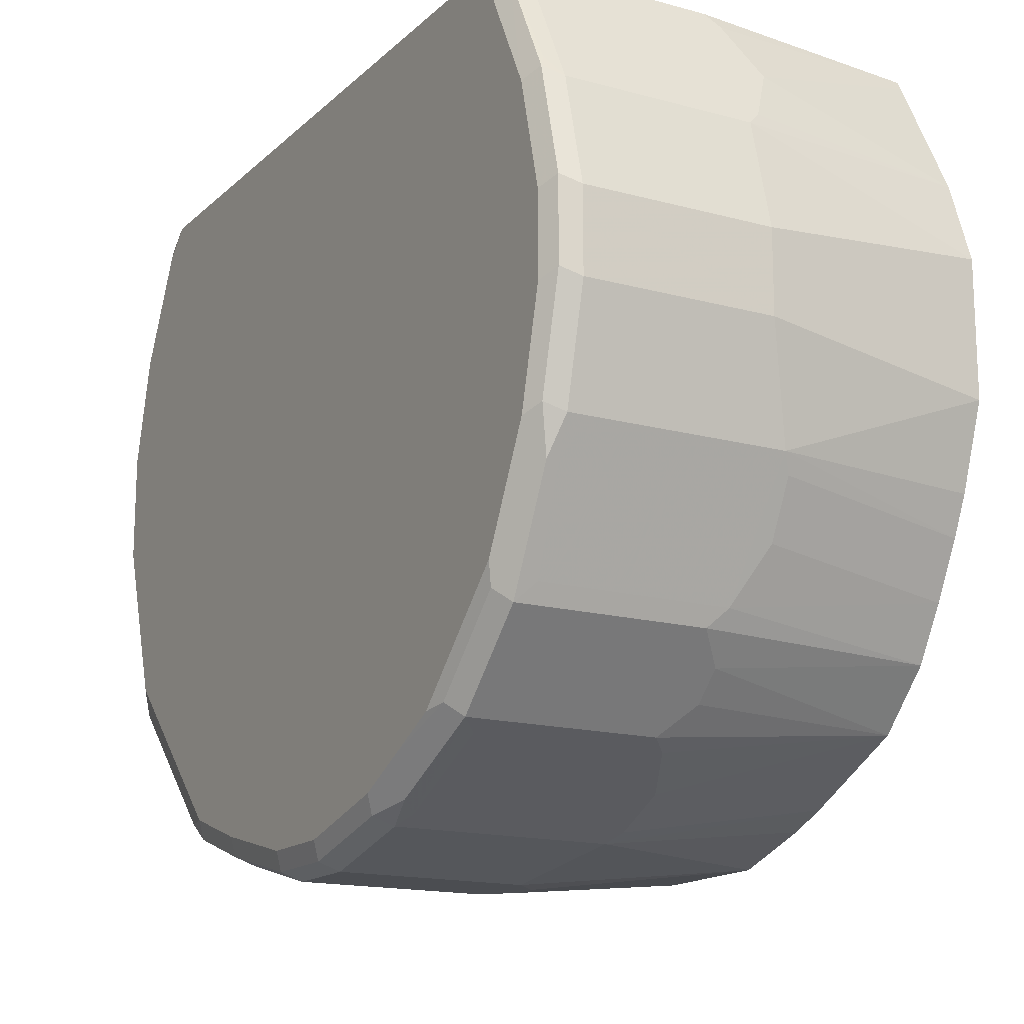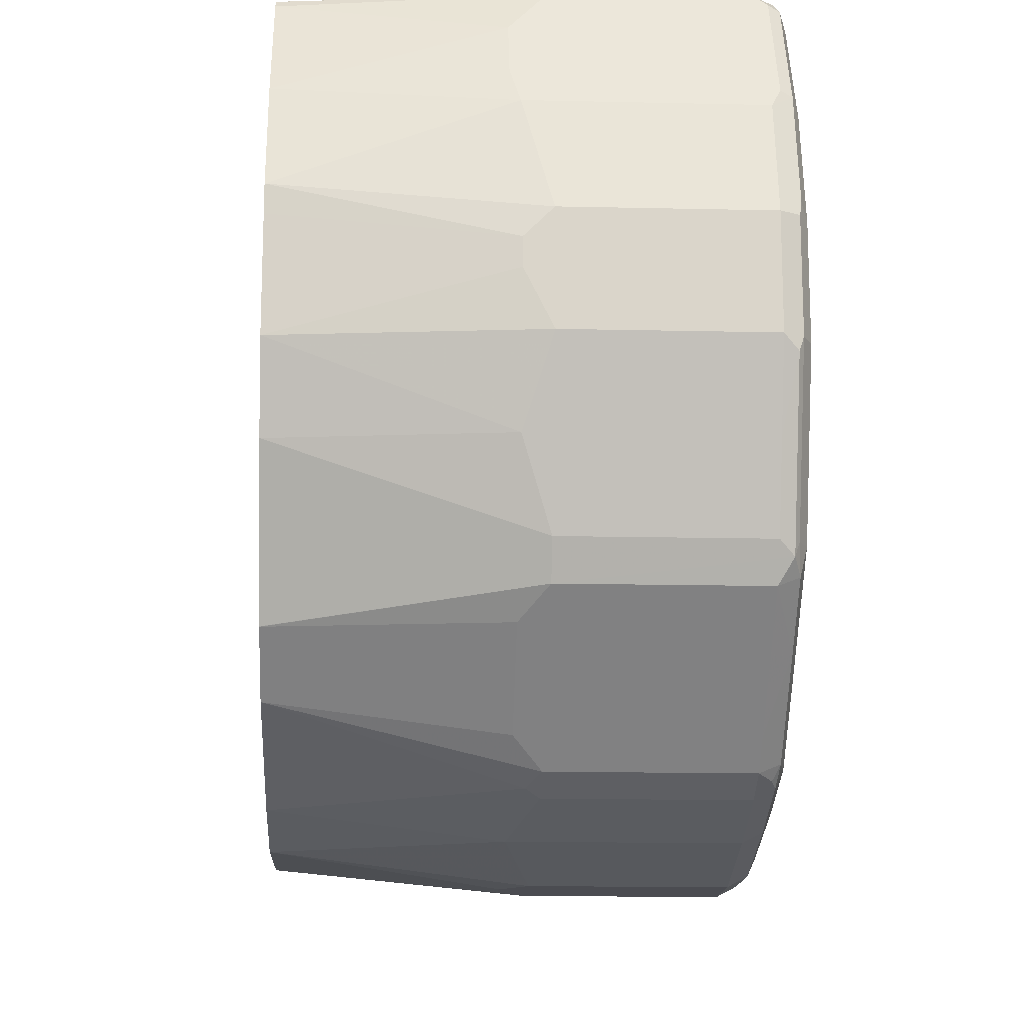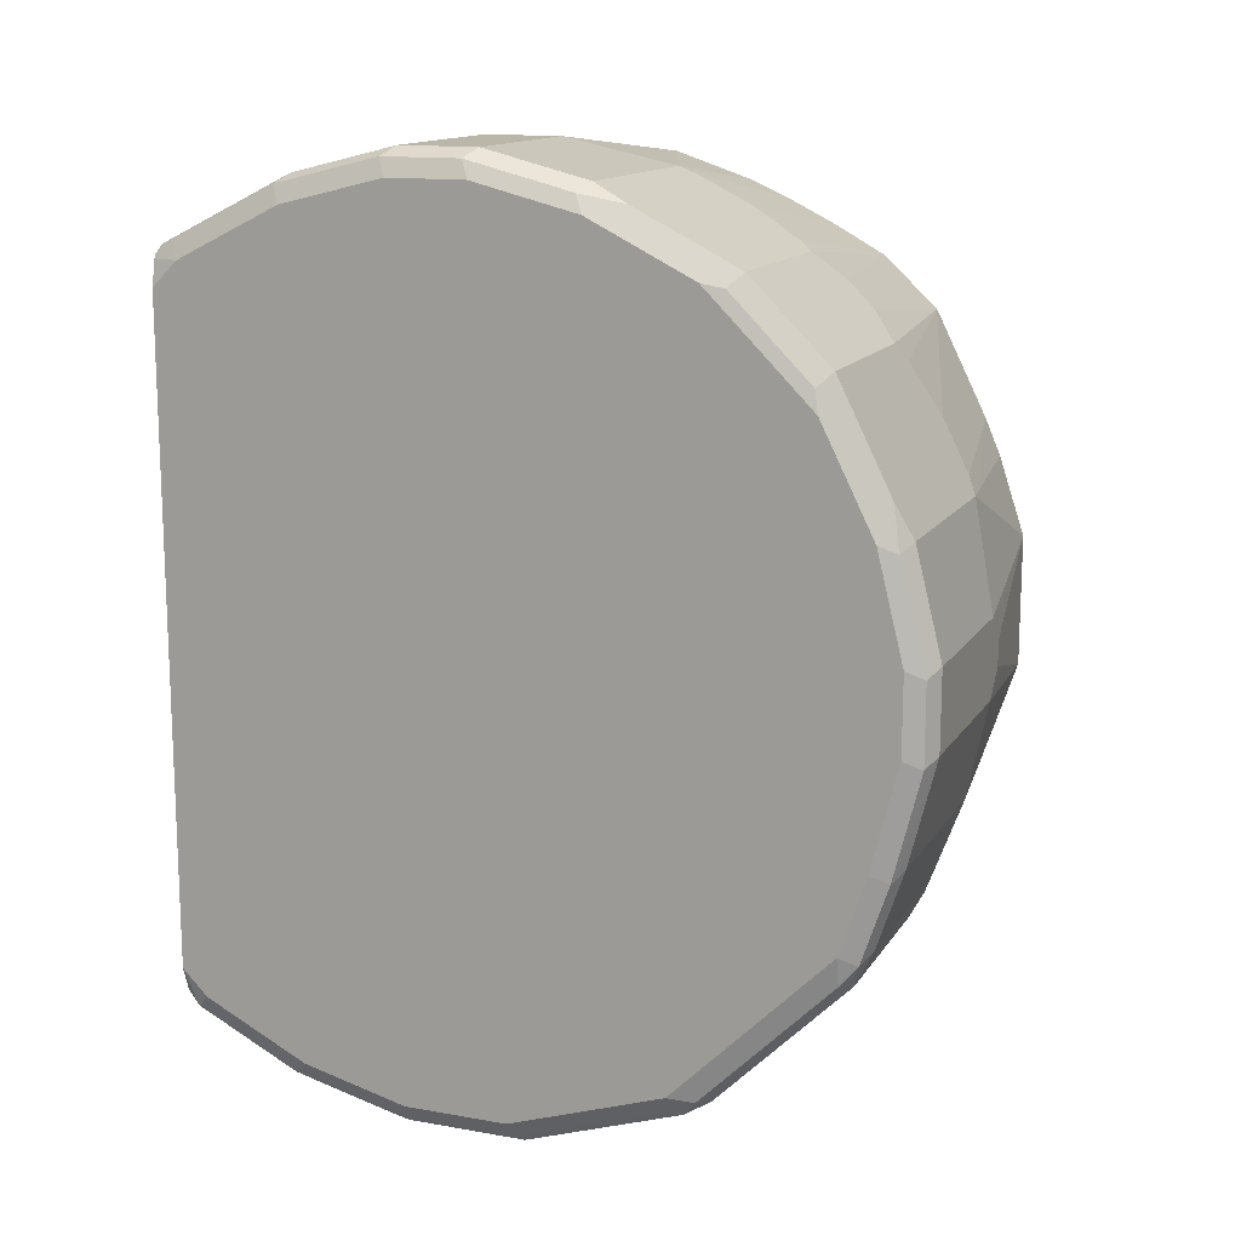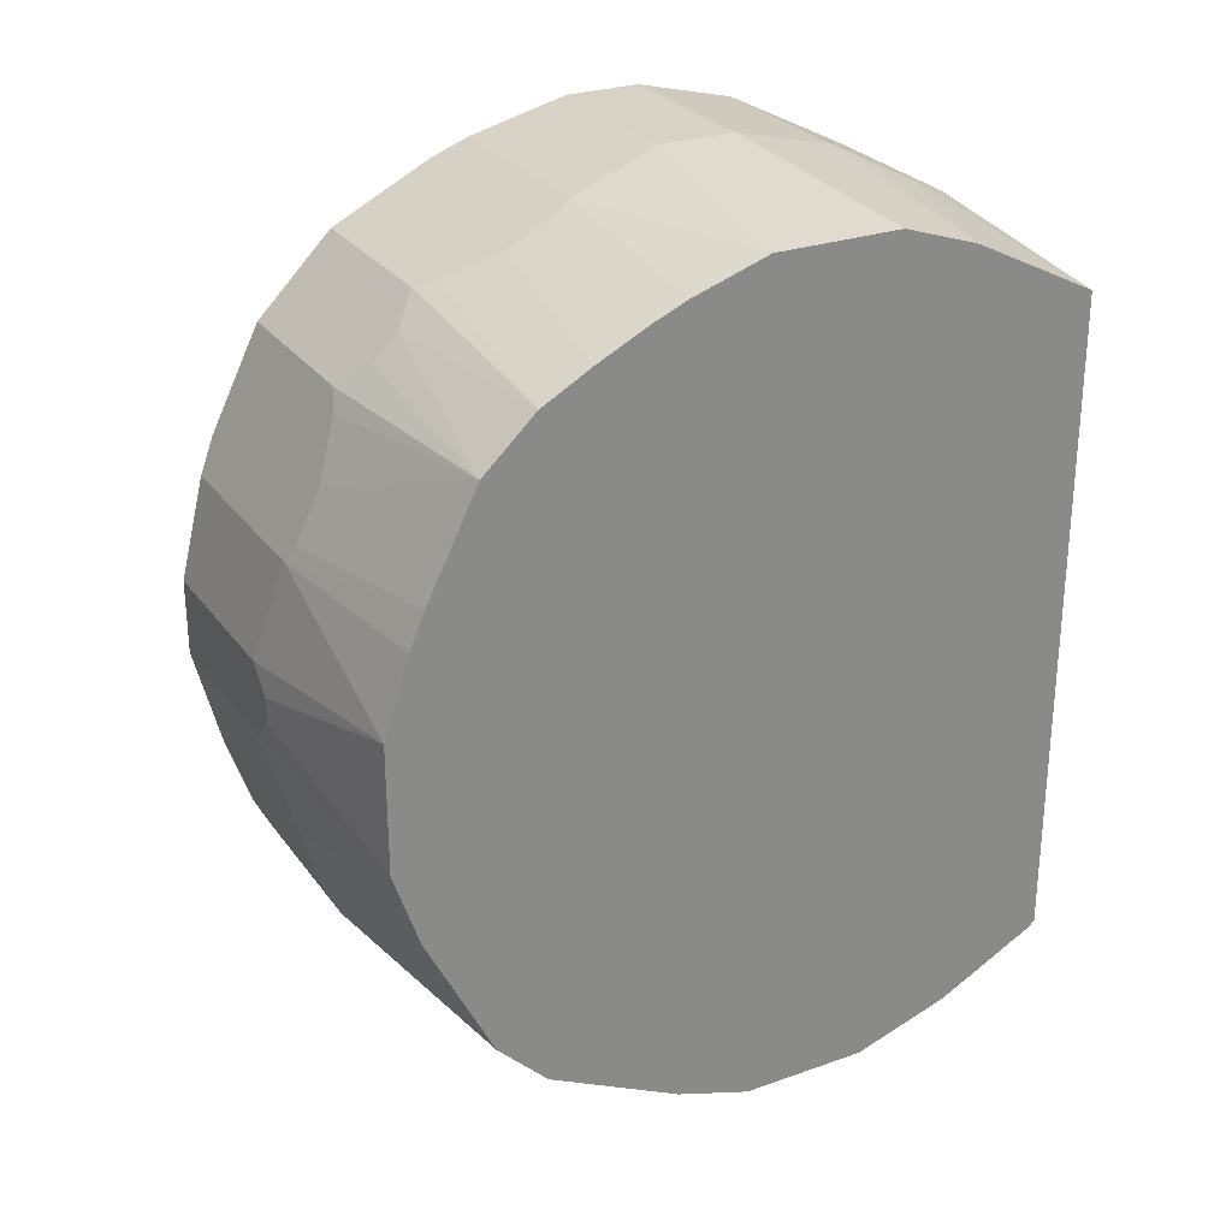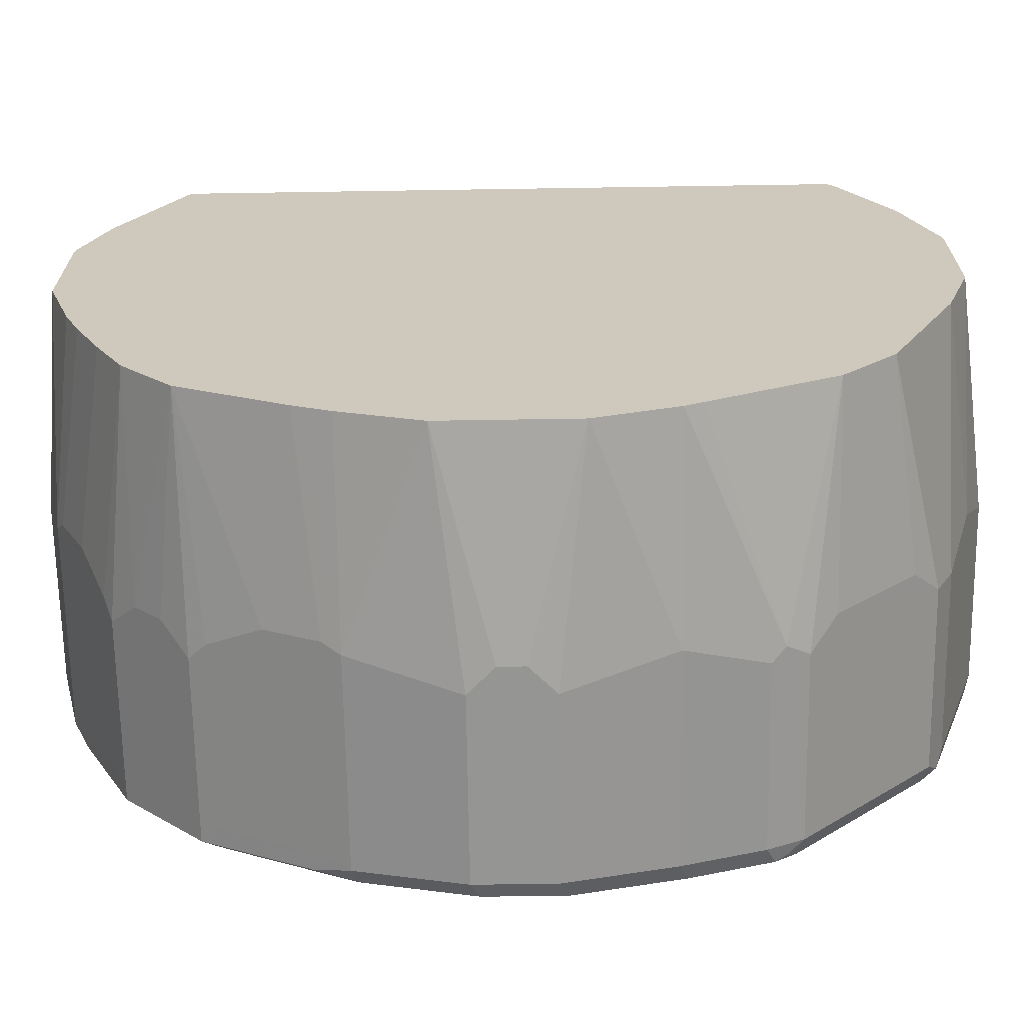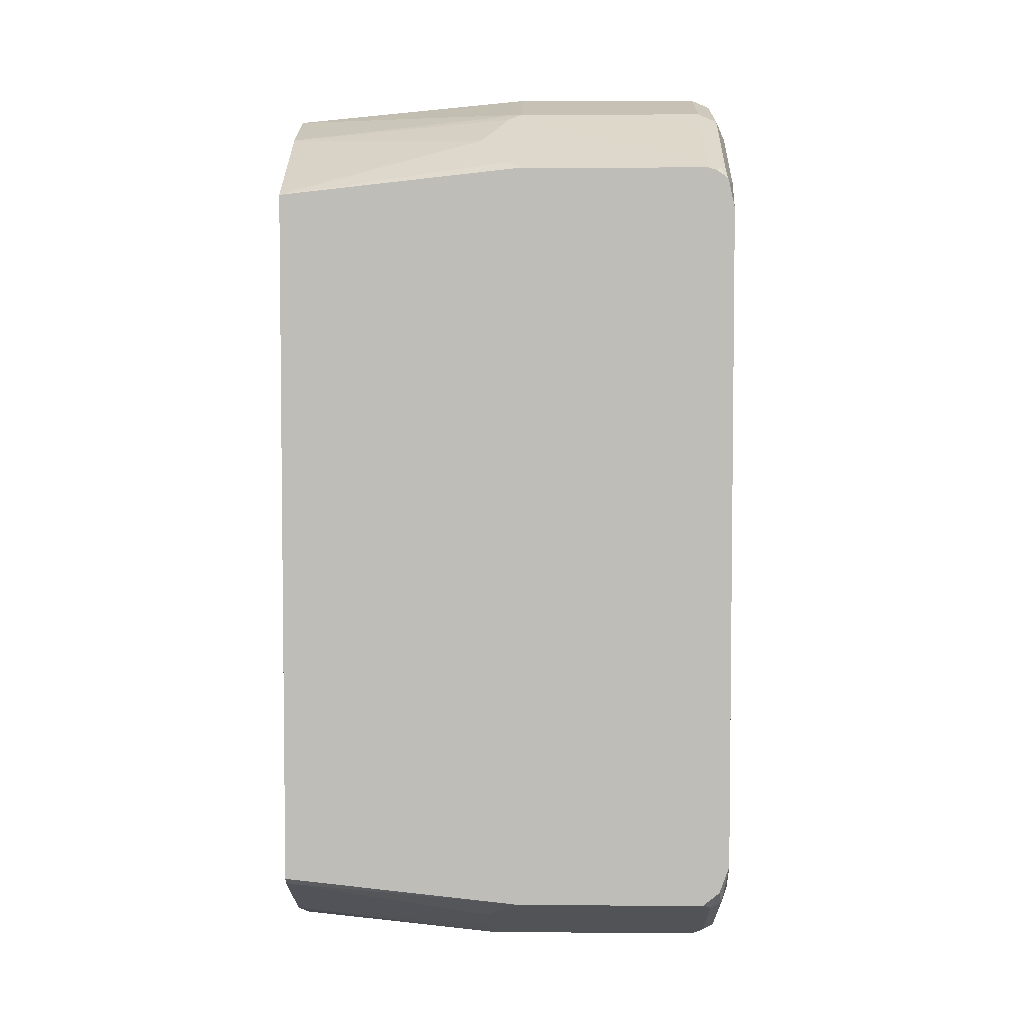
<metadata>
{"format":"obj","ext":"obj","renderer":"f3d","projection":"perspective","resolution":1024,"background":"white","views":[{"elev":-15.8,"azim":-29.7,"up":"+Y"},{"elev":-15.3,"azim":177.3,"up":"+Y"},{"elev":14.0,"azim":-68.6,"up":"+Z"},{"elev":27.4,"azim":61.5,"up":"+Z"},{"elev":-67.4,"azim":90.9,"up":"+Y"},{"elev":4.6,"azim":-179.2,"up":"+Z"}]}
</metadata>
<code>
v -0.5419 0.1305 -0.2522
v -0.6726 0.1305 -0.2522
v -0.3733 0.1305 -0.2337
v -0.3733 0.1304 -0.2338
v -0.3733 0.1249 -0.2384
v -0.5167 0.0996 -0.2677
v -0.5479 0.1245 -0.2553
v -0.6841 0.1305 -0.243
v -0.6786 0.1245 -0.2553
v -0.3733 0.1305 0.2523
v -0.3733 0.05201 -0.2762
v -0.5167 0.06225 -0.2864
v -0.523 0.07468 -0.2801
v -0.523 0.03733 -0.2988
v -0.6864 0.1214 -0.2521
v -0.691 0.1305 -0.2241
v -0.6724 0.03733 -0.2988
v -0.6786 0.04976 -0.2926
v -0.6864 0.04669 -0.2895
v -0.5416 0.1305 0.2709
v -0.5323 0.1214 0.2755
v -0.5136 0.08405 0.2942
v -0.3733 0.1246 0.2553
v -0.3733 -0.0187 -0.2988
v -0.5416 -0.03738 -0.3175
v -0.691 0.112 -0.2428
v -0.691 0.1305 0.243
v -0.6724 -0.03738 -0.3175
v -0.6864 -0.02806 -0.3082
v -0.691 -0.03738 -0.2988
v -0.691 0.03733 -0.2801
v -0.6724 0.1305 0.2709
v -0.5416 0.1245 0.2739
v -0.5323 0.04669 0.3128
v -0.3733 0.03764 0.2988
v -0.3733 -0.03738 -0.2989
v -0.523 -0.05605 -0.3175
v -0.691 0.112 0.2615
v -0.687 0.1305 0.2615
v -0.6724 -0.1121 -0.3175
v -0.6817 -0.1214 -0.3128
v -0.6848 -0.03738 -0.3112
v -0.6848 -0.1121 -0.3112
v -0.691 -0.1121 -0.2988
v -0.6779 0.1305 0.2695
v -0.6817 0.1261 0.2708
v -0.6848 0.1183 0.2739
v -0.6724 0.1245 0.2739
v -0.6724 0.03733 0.3175
v -0.5416 0.03733 0.3175
v -0.3733 -0.01844 0.3175
v -0.3733 -0.0558 -0.2989
v -0.523 -0.07473 -0.3175
v -0.6861 0.1305 0.2636
v -0.691 0.03733 0.2988
v -0.5416 -0.1121 -0.3175
v -0.6724 -0.1681 -0.2988
v -0.6724 -0.2241 -0.2801
v -0.6817 -0.2335 -0.2755
v -0.6848 -0.2241 -0.2739
v -0.691 -0.2241 -0.2615
v -0.6847 0.1305 0.2649
v -0.6848 0.04357 0.3112
v -0.6817 0.05135 0.3082
v -0.6848 -0.03113 0.3299
v -0.6724 -0.03738 0.3361
v -0.5416 -0.03738 0.3361
v -0.3733 -0.1121 0.3175
v -0.3733 -0.1121 -0.2988
v -0.691 -0.03738 0.3175
v -0.523 -0.1681 -0.2988
v -0.5416 -0.2241 -0.2801
v -0.5416 -0.249 -0.2677
v -0.6724 -0.249 -0.2677
v -0.6864 -0.2428 -0.2638
v -0.6864 -0.2801 -0.2265
v -0.691 -0.3361 -0.1494
v -0.6848 -0.08716 0.3299
v -0.6724 -0.0934 0.3361
v -0.5416 -0.0934 0.3361
v -0.523 -0.1681 0.3175
v -0.3733 -0.1681 0.2989
v -0.3733 -0.1681 -0.2802
v -0.691 -0.0934 0.3175
v -0.3733 -0.2676 -0.2304
v -0.3733 -0.2678 -0.2303
v -0.523 -0.2677 -0.249
v -0.523 -0.3237 -0.193
v -0.6724 -0.3237 -0.193
v -0.6864 -0.3361 -0.1704
v -0.6848 -0.3486 -0.1556
v -0.691 -0.3548 -0.09336
v -0.6848 -0.1619 0.3112
v -0.6724 -0.1681 0.3175
v -0.5354 -0.2552 0.2739
v -0.523 -0.2054 0.2988
v -0.5167 -0.1805 0.3112
v -0.3733 -0.1943 0.2876
v -0.691 -0.1681 0.2988
v -0.3733 -0.3051 -0.1929
v -0.5416 -0.3424 -0.1743
v -0.6724 -0.3424 -0.1743
v -0.6817 -0.3455 -0.1634
v -0.6724 -0.3486 -0.1618
v -0.6724 -0.3548 -0.1494
v -0.6848 -0.3673 -0.09957
v -0.6848 -0.386 -0.0249
v -0.691 -0.3735 -0.01862
v -0.6817 -0.1774 0.3082
v -0.6786 -0.193 0.305
v -0.6661 -0.2552 0.2739
v -0.5479 -0.2677 0.2677
v -0.3733 -0.2677 0.249
v -0.3733 -0.2316 0.269
v -0.5167 -0.2179 0.2926
v -0.691 -0.2428 0.2615
v -0.6848 -0.2366 0.2739
v -0.3733 -0.3487 -0.1059
v -0.5323 -0.3502 -0.1587
v -0.5416 -0.3486 -0.1618
v -0.5416 -0.3548 -0.1494
v -0.6724 -0.3735 -0.09336
v -0.6724 -0.3922 -0.01862
v -0.6848 -0.386 0.03109
v -0.691 -0.3735 0.0373
v -0.6786 -0.2677 0.2677
v -0.5479 -0.3237 0.2117
v -0.5292 -0.2864 0.249
v -0.3733 -0.3063 0.213
v -0.6879 -0.2584 0.2583
v -0.691 -0.3175 0.1867
v -0.6879 -0.2957 0.221
v -0.3733 -0.3548 -0.09368
v -0.523 -0.3735 -0.09336
v -0.5416 -0.3922 -0.01862
v -0.6724 -0.3922 0.0373
v -0.6848 -0.3673 0.1058
v -0.691 -0.3548 0.112
v -0.6786 -0.3237 0.2117
v -0.5354 -0.33 0.1992
v -0.5292 -0.305 0.2303
v -0.5167 -0.3486 0.1618
v -0.3733 -0.3437 0.1382
v -0.691 -0.3361 0.1494
v -0.6879 -0.3144 0.2023
v -0.3733 -0.355 -0.09323
v -0.3733 -0.3734 -0.0375
v -0.3733 -0.3735 -0.03731
v -0.523 -0.3922 6.033e-05
v -0.5416 -0.3922 0.0373
v -0.6724 -0.3735 0.112
v -0.6879 -0.3518 0.1276
v -0.6786 -0.3611 0.1369
v -0.6661 -0.33 0.1992
v -0.5167 -0.3673 0.1245
v -0.523 -0.3735 0.112
v -0.3733 -0.3548 0.112
v -0.3733 -0.3735 0.05599
v -0.523 -0.3922 0.01862
v -0.6661 -0.3673 0.1245
f 91 122 106
f 90 103 91
f 91 105 122
f 91 104 105
f 91 102 104
f 91 103 102
f 90 102 103
f 86 100 88
f 88 102 89
f 88 101 102
f 88 100 101
f 86 88 87
f 81 98 82
f 84 99 93
f 92 106 107
f 81 97 98
f 92 107 108
f 100 118 119
f 93 109 94
f 101 119 120
f 81 115 97
f 101 120 104
f 100 119 101
f 99 117 109
f 99 116 117
f 97 114 98
f 93 99 109
f 97 115 114
f 95 111 126
f 95 115 96
f 95 114 115
f 95 113 114
f 95 112 113
f 94 110 111
f 94 109 110
f 95 126 112
f 81 96 115
f 61 75 76
f 81 111 95
f 71 83 72
f 69 83 71
f 68 81 82
f 68 80 81
f 66 80 67
f 66 79 80
f 65 79 66
f 72 83 85
f 65 78 79
f 65 70 84
f 61 76 77
f 60 75 61
f 59 75 60
f 59 74 75
f 101 104 102
f 59 73 74
f 65 84 78
f 81 95 96
f 72 85 73
f 73 87 88
f 81 94 111
f 79 81 80
f 79 94 81
f 78 94 79
f 78 93 94
f 78 84 93
f 77 106 92
f 73 85 86
f 77 91 106
f 76 90 77
f 76 102 90
f 76 89 102
f 74 89 76
f 74 76 75
f 73 89 74
f 73 88 89
f 77 90 91
f 104 120 121
f 148 158 159
f 105 121 134
f 137 151 153
f 137 152 138
f 136 151 137
f 136 156 151
f 136 150 156
f 135 148 149
f 134 148 135
f 137 153 139
f 134 147 148
f 133 146 134
f 132 145 139
f 131 144 145
f 129 155 143
f 129 142 155
f 129 140 142
f 128 141 129
f 134 146 147
f 127 141 128
f 137 139 145
f 138 152 145
f 59 72 73
f 156 158 157
f 151 160 153
f 151 155 160
f 151 156 155
f 150 158 156
f 150 159 158
f 137 145 152
f 148 159 149
f 143 155 156
f 140 155 142
f 140 160 155
f 140 154 160
f 139 160 154
f 139 153 160
f 138 145 144
f 143 156 157
f 104 121 105
f 127 129 141
f 127 154 140
f 116 130 117
f 113 128 129
f 112 128 113
f 112 127 128
f 112 139 127
f 112 126 139
f 110 126 111
f 116 131 145
f 109 126 110
f 107 125 108
f 107 124 125
f 107 136 124
f 107 123 136
f 106 123 107
f 106 122 123
f 105 134 122
f 109 117 126
f 127 140 129
f 116 145 132
f 117 130 126
f 127 139 154
f 126 132 139
f 126 130 132
f 124 138 125
f 124 137 138
f 124 136 137
f 123 150 136
f 116 132 130
f 123 159 150
f 123 135 149
f 122 135 123
f 122 134 135
f 121 133 134
f 119 133 121
f 119 121 120
f 118 133 119
f 123 149 159
f 58 72 59
f 73 86 87
f 57 71 72
f 8 15 16
f 8 9 15
f 7 17 9
f 7 14 17
f 7 13 14
f 6 13 7
f 6 12 14
f 9 17 18
f 6 11 12
f 3 5 4
f 3 11 5
f 3 24 11
f 3 36 24
f 3 52 36
f 3 69 52
f 3 83 69
f 5 11 6
f 3 85 83
f 9 18 19
f 10 20 21
f 16 77 92
f 16 61 77
f 16 44 61
f 16 30 44
f 16 31 30
f 16 26 31
f 15 31 26
f 9 19 15
f 15 19 31
f 14 28 17
f 14 25 28
f 14 24 25
f 11 14 12
f 11 24 14
f 10 22 23
f 10 21 22
f 15 26 16
f 16 92 108
f 3 86 85
f 3 118 100
f 1 6 7
f 1 5 6
f 1 4 5
f 1 3 4
f 1 10 3
f 1 20 10
f 1 32 20
f 1 7 9
f 1 45 32
f 1 54 62
f 1 39 54
f 1 27 39
f 1 16 27
f 1 8 16
f 1 2 8
f 57 72 58
f 1 62 45
f 3 100 86
f 1 9 2
f 3 10 23
f 3 133 118
f 3 146 133
f 3 147 146
f 3 148 147
f 3 158 148
f 3 157 158
f 3 143 157
f 2 9 8
f 3 129 143
f 3 114 113
f 3 98 114
f 3 82 98
f 3 68 82
f 3 51 68
f 3 35 51
f 3 23 35
f 3 113 129
f 16 108 125
f 6 14 13
f 16 138 144
f 43 61 44
f 43 60 61
f 41 60 43
f 41 59 60
f 41 58 59
f 41 57 58
f 41 43 42
f 45 62 46
f 40 57 41
f 40 56 71
f 38 55 47
f 38 54 39
f 38 47 54
f 36 53 37
f 36 52 53
f 35 50 51
f 40 71 57
f 34 48 49
f 46 62 47
f 47 55 63
f 56 69 71
f 55 65 63
f 55 70 65
f 53 69 56
f 52 69 53
f 51 80 68
f 51 67 80
f 47 62 54
f 50 67 51
f 49 66 67
f 16 125 138
f 49 63 65
f 49 64 63
f 47 49 48
f 47 64 49
f 47 63 64
f 49 67 50
f 34 50 35
f 49 65 66
f 32 47 48
f 21 33 48
f 20 33 21
f 20 48 33
f 20 32 48
f 19 30 31
f 19 29 30
f 17 19 18
f 17 29 19
f 17 28 29
f 16 38 27
f 16 70 55
f 16 84 70
f 16 99 84
f 16 116 99
f 16 131 116
f 34 49 50
f 16 144 131
f 21 48 34
f 21 34 22
f 16 55 38
f 29 42 43
f 29 44 30
f 29 43 44
f 28 42 29
f 28 41 42
f 32 46 47
f 27 38 39
f 32 45 46
f 28 40 41
f 25 56 40
f 25 53 56
f 25 37 53
f 24 37 25
f 24 36 37
f 22 35 23
f 25 40 28
f 22 34 35

</code>
